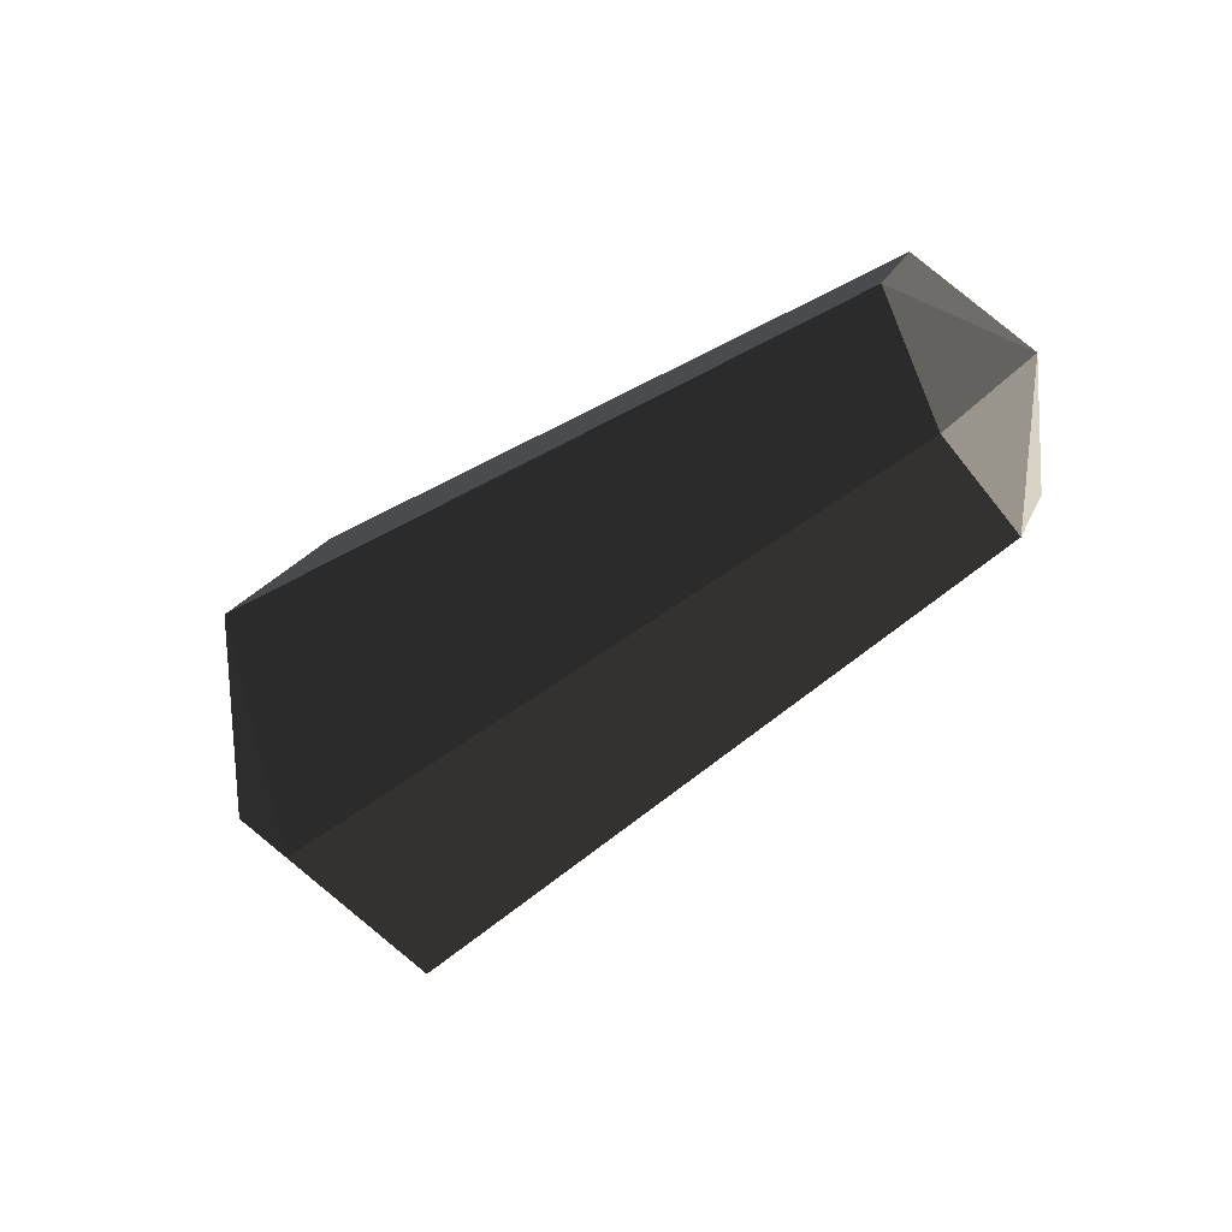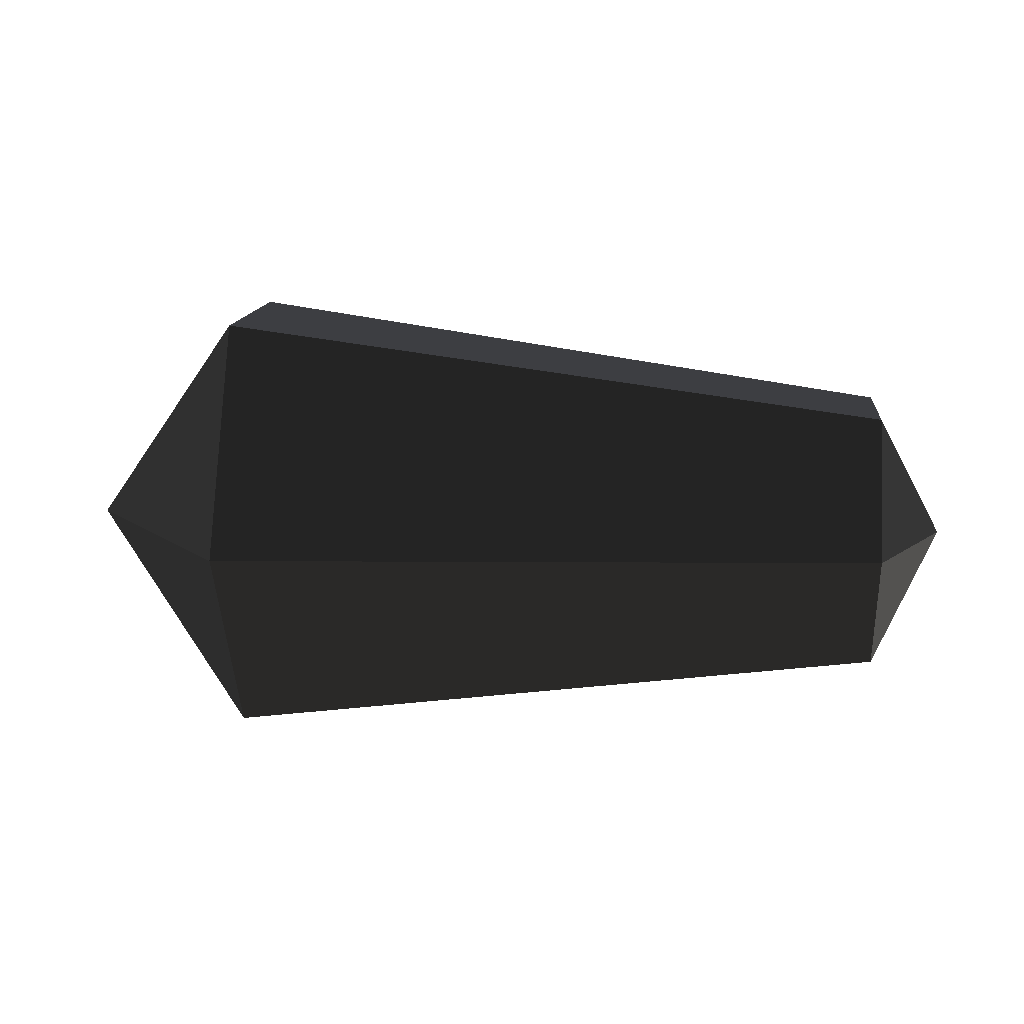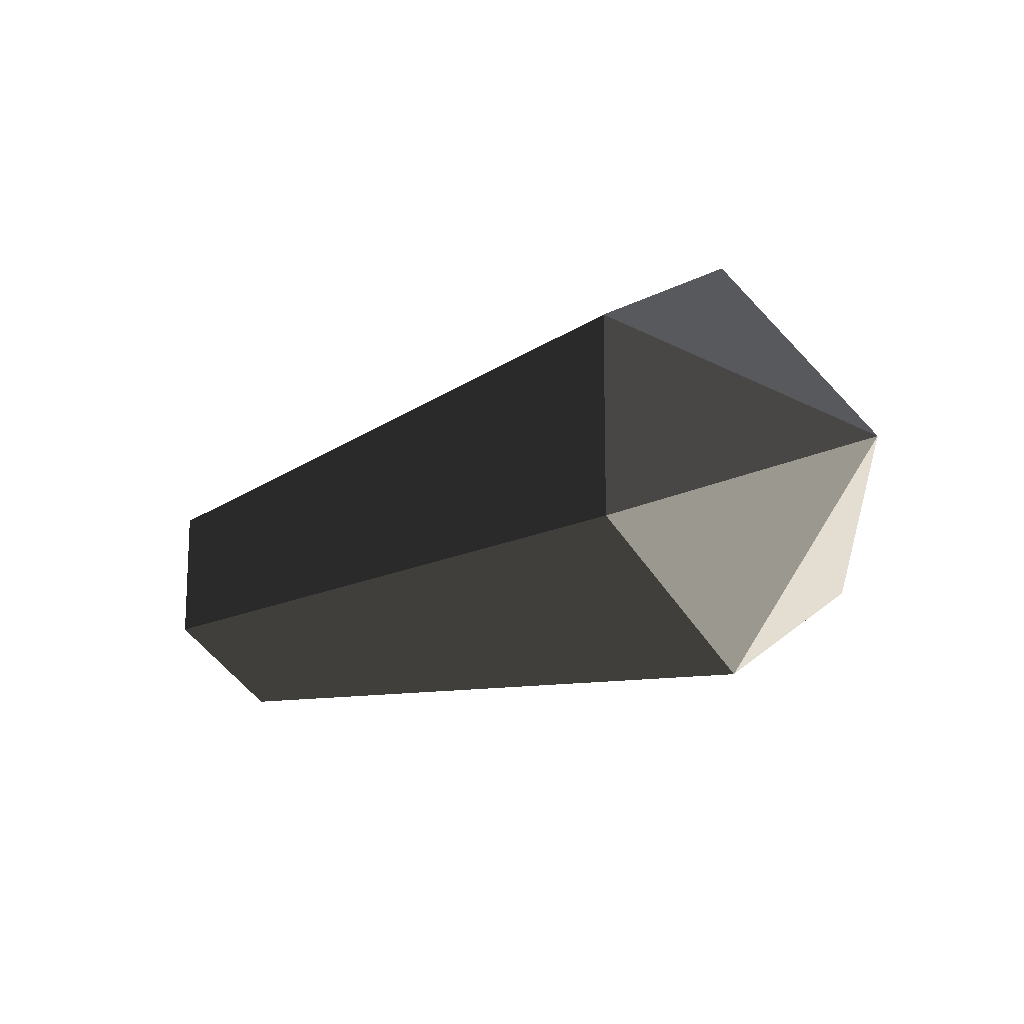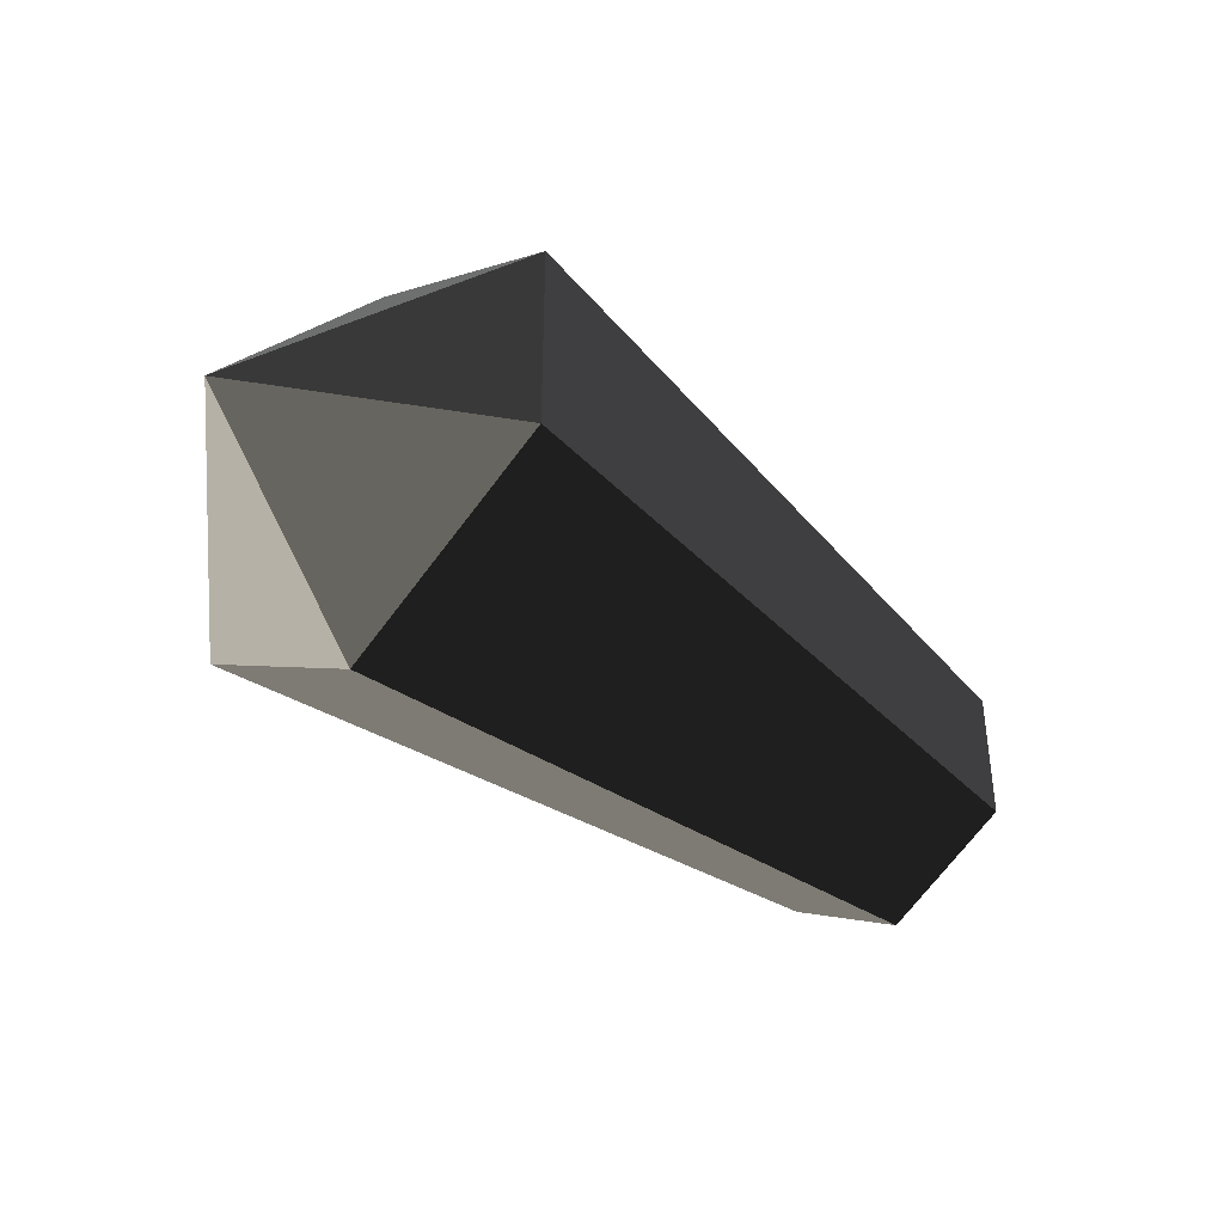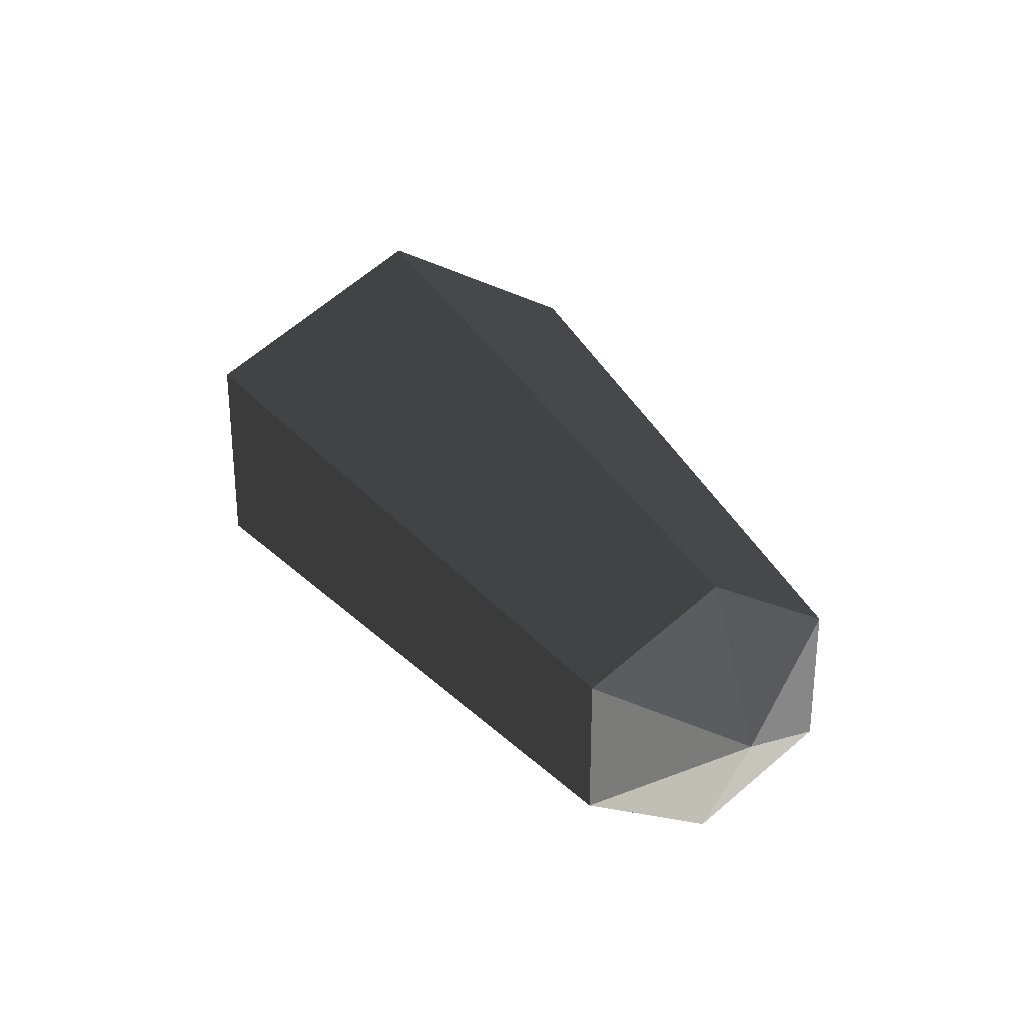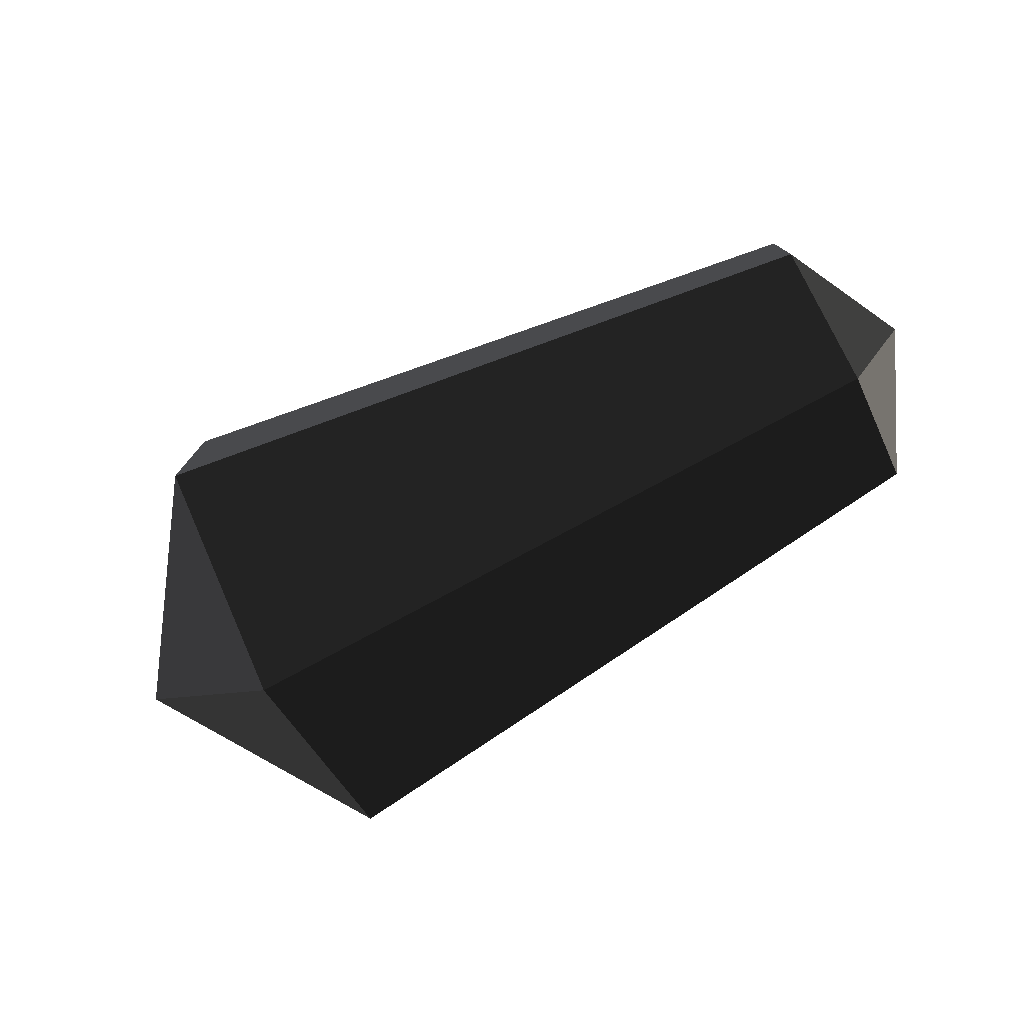
<metadata>
{"format":"obj","ext":"obj","renderer":"f3d","projection":"perspective","resolution":1024,"background":"white","views":[{"elev":-47.8,"azim":-144.5,"up":"+Y"},{"elev":13.5,"azim":-174.5,"up":"+Y"},{"elev":-14.7,"azim":39.0,"up":"+Z"},{"elev":-38.5,"azim":135.8,"up":"+Z"},{"elev":27.5,"azim":-118.9,"up":"+Z"},{"elev":-77.3,"azim":-152.7,"up":"+Z"}]}
</metadata>
<code>
v -0.5852 0.1191 0.0576
v -0.5853 0.1191 -0.0567
v -0.6464 0.0038 0.0002
v -0.6464 0.0038 0.0002
v -0.5852 0.0036 0.1192
v -0.5852 0.0036 0.1192
v -0.5852 -0.1059 0.0576
v -0.5852 -0.1059 0.0576
v -0.5853 -0.1059 -0.0567
v -0.5853 -0.1059 -0.0567
v -0.5853 0.0036 -0.1173
v -0.5853 0.0036 -0.1173
v -0.5853 0.1191 -0.0567
v -0.5853 0.1191 -0.0567
v 0.0033 0 -0.1528
v 0.0039 0.1943 -0.0487
v 0.1525 -0.0013 0.0323
v 0.1525 -0.0013 0.0323
v 0.0039 0.1943 0.1226
v 0.0039 0.1943 0.1226
v -0.5852 0.1191 0.0576
v -0.5853 0.1191 -0.0567
v 0.0033 0 0.2206
v -0.5852 0.0036 0.1192
v 0.1525 -0.0013 0.0323
v 0.1525 -0.0013 0.0323
v 0.003 -0.1831 0.1226
v 0.003 -0.1831 0.1226
v -0.5852 -0.1059 0.0576
v -0.5852 0.0036 0.1192
v 0.0029 -0.1831 -0.0487
v -0.5853 -0.1059 -0.0567
v 0.1525 -0.0013 0.0323
v 0.1525 -0.0013 0.0323
v 0.0033 0 -0.1528
v 0.0033 0 -0.1528
v -0.5853 0.0036 -0.1173
v -0.5853 -0.1059 -0.0567
g Group_001
f 1 2 3
f 1 3 5
f 5 3 7
f 7 3 9
f 9 3 11
f 11 3 13
f 11 13 16 15
f 15 16 17
f 17 16 19
f 19 16 22 21
f 19 21 24 23
f 19 23 25
f 25 23 27
f 27 23 30 29
f 27 29 32 31
f 27 31 33
f 33 31 35
f 35 31 38 37

</code>
